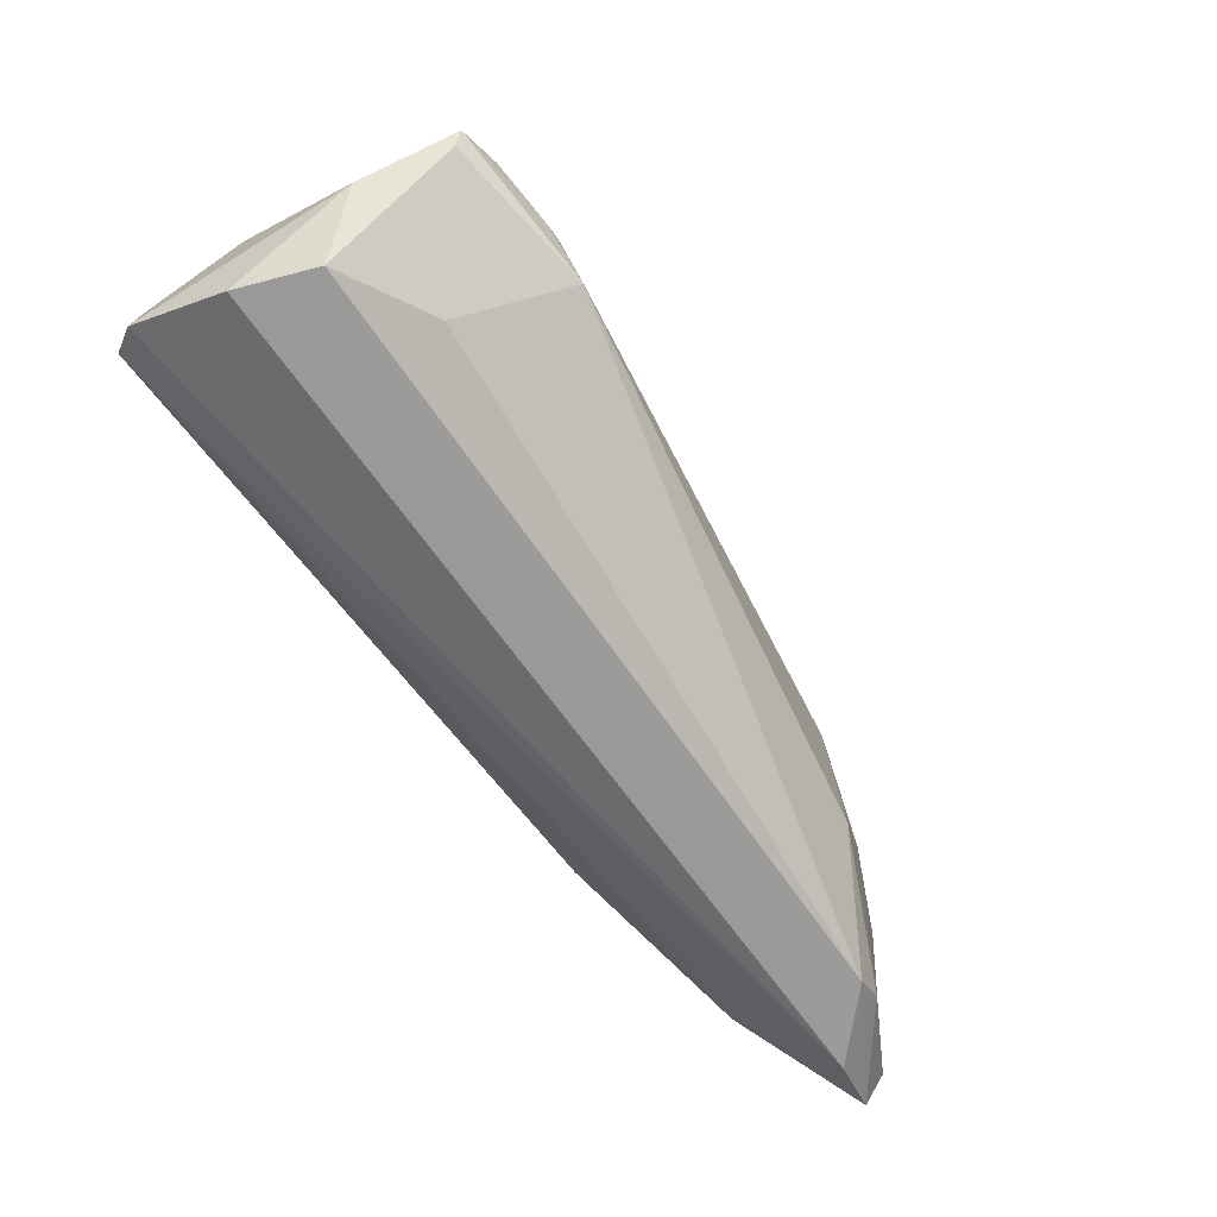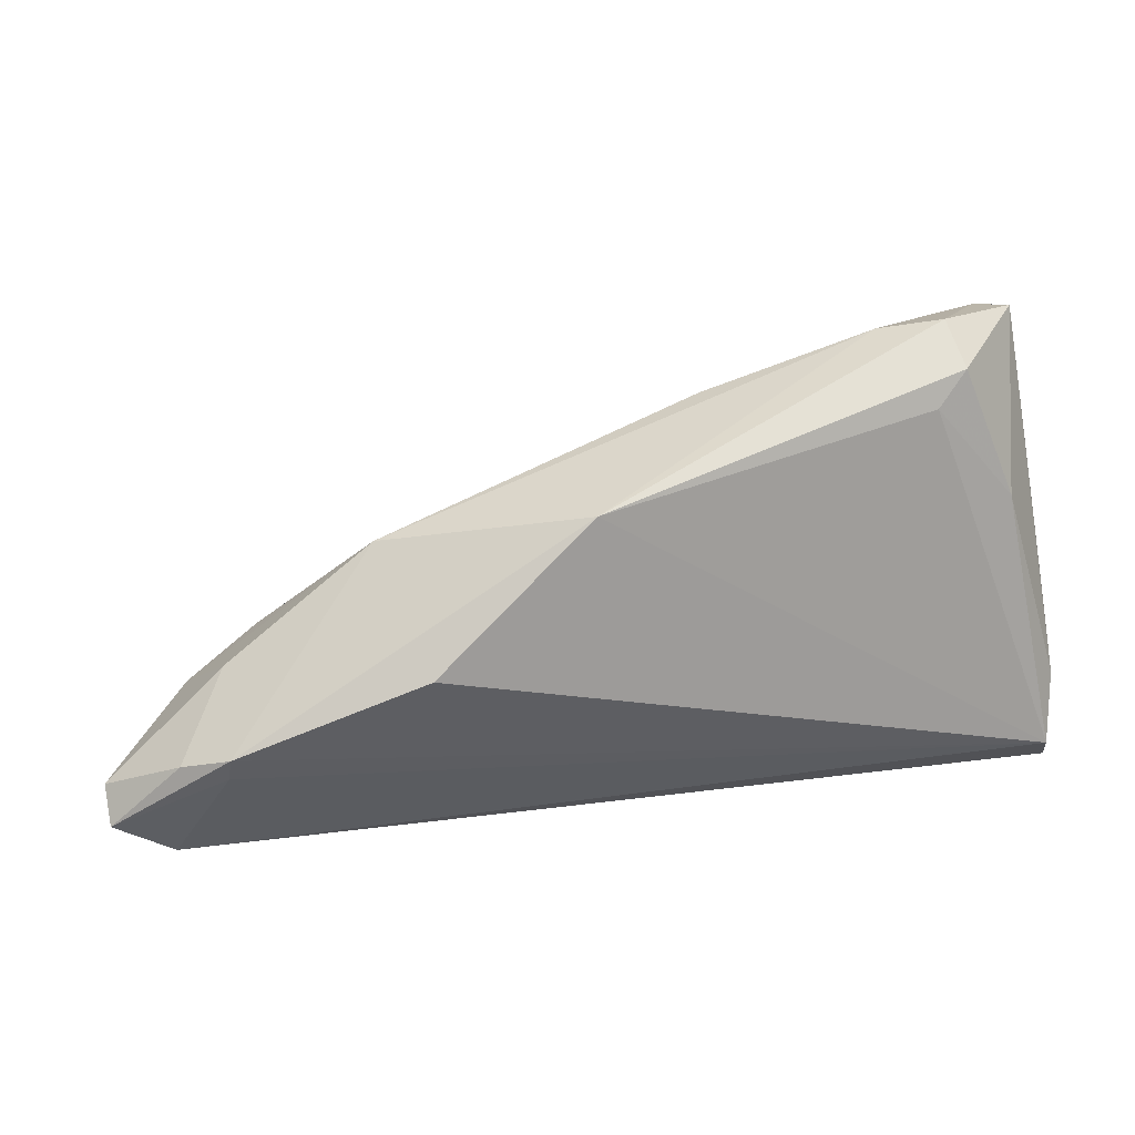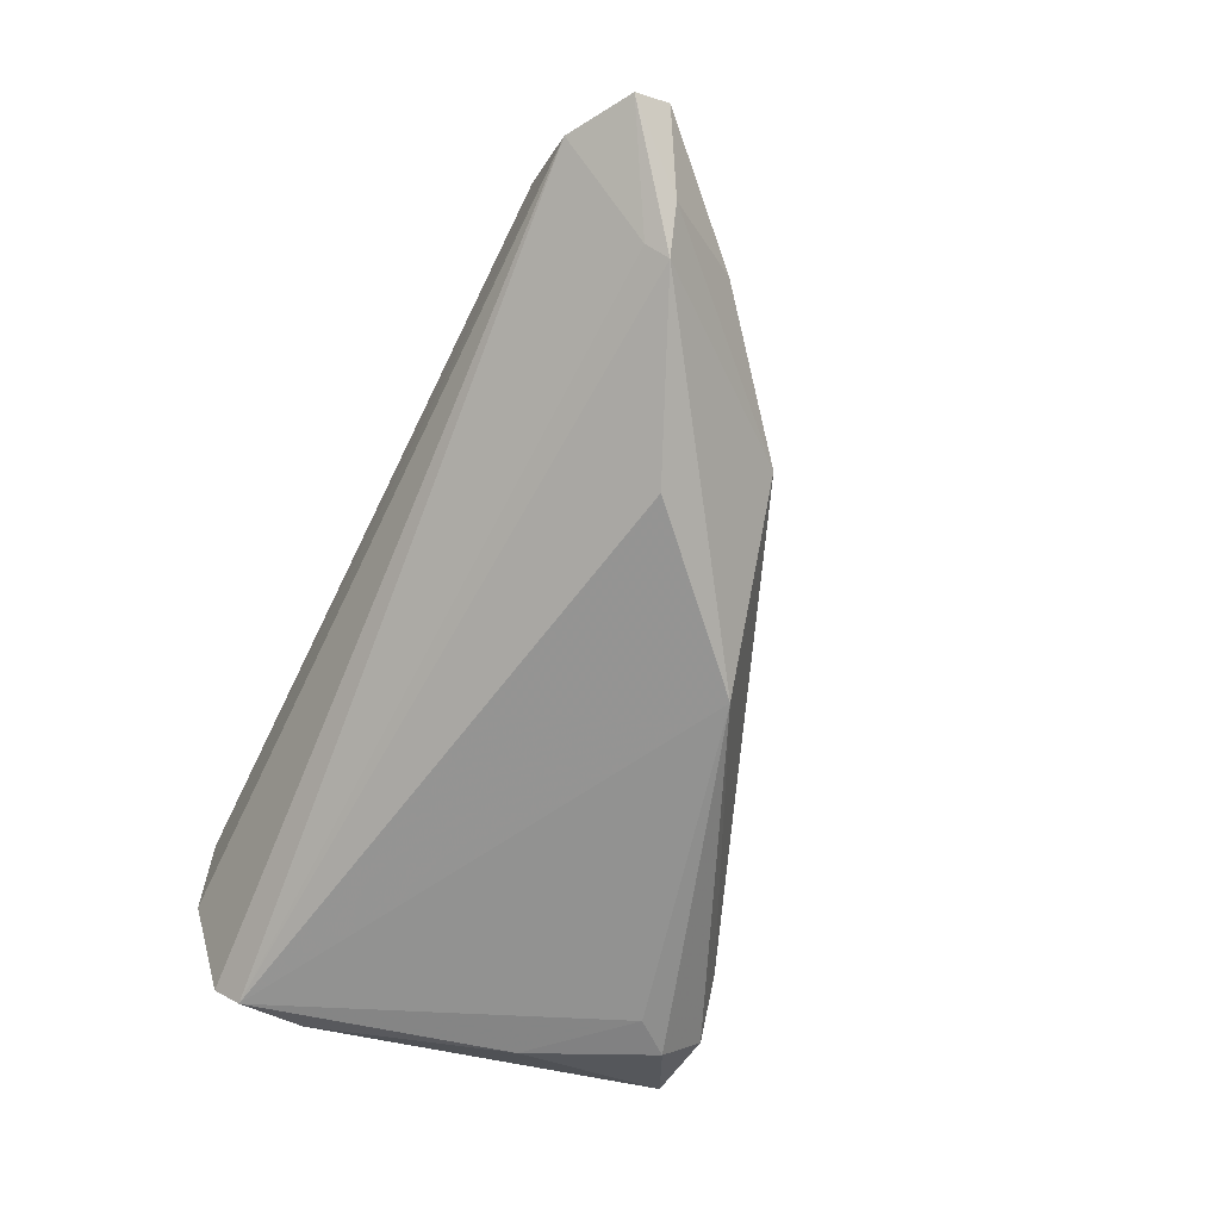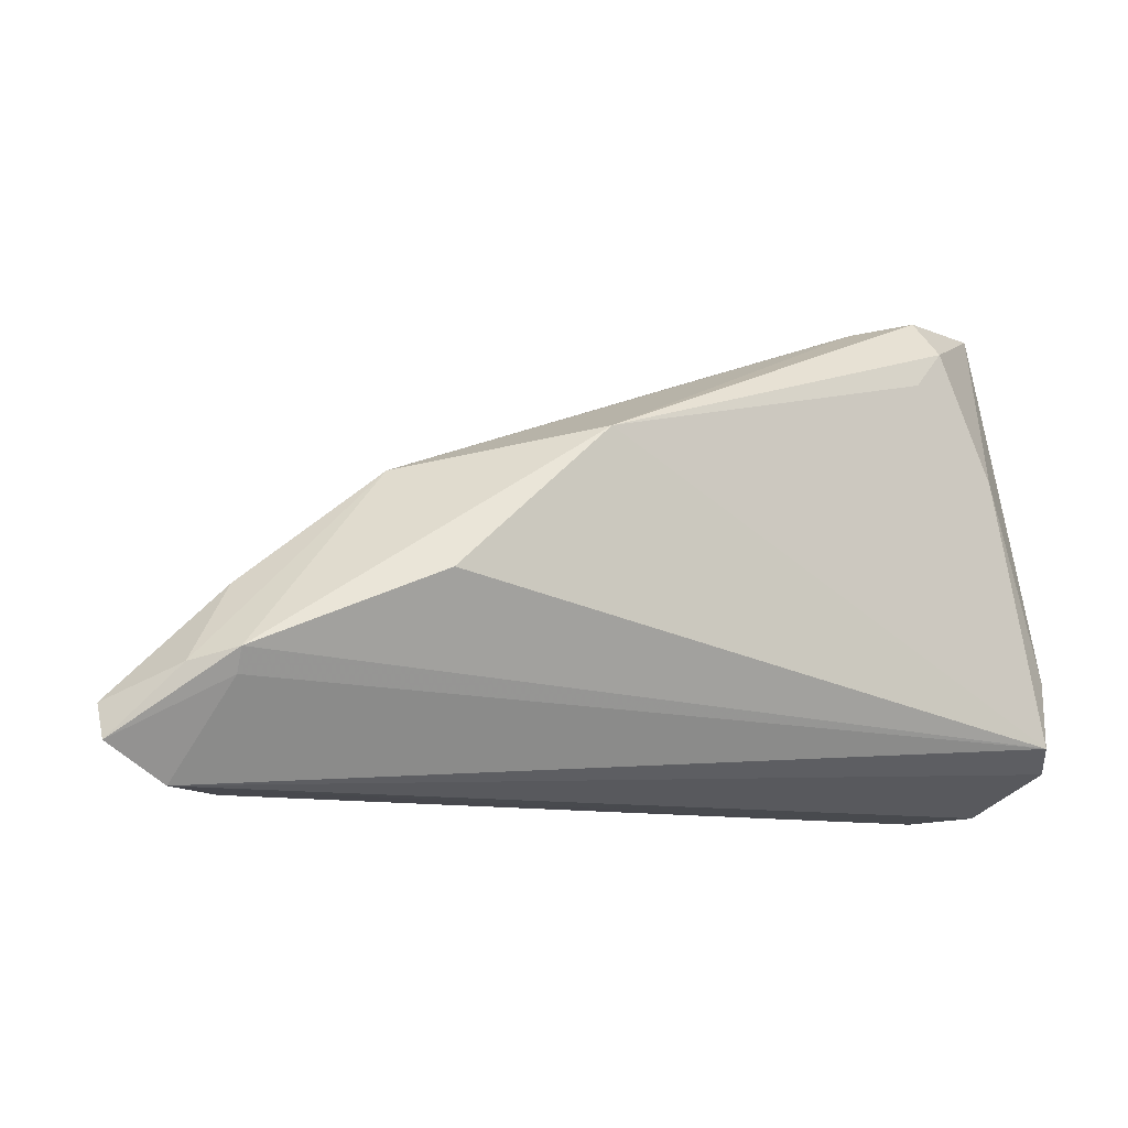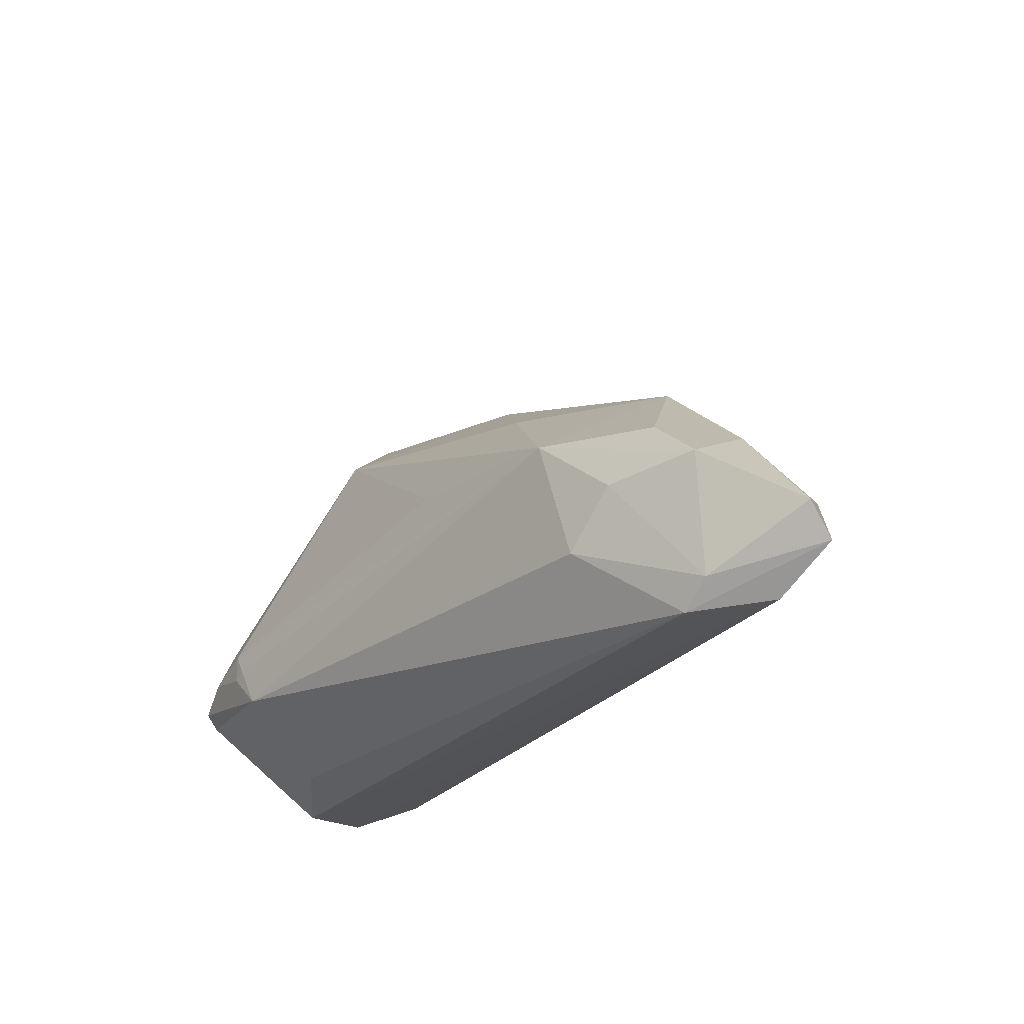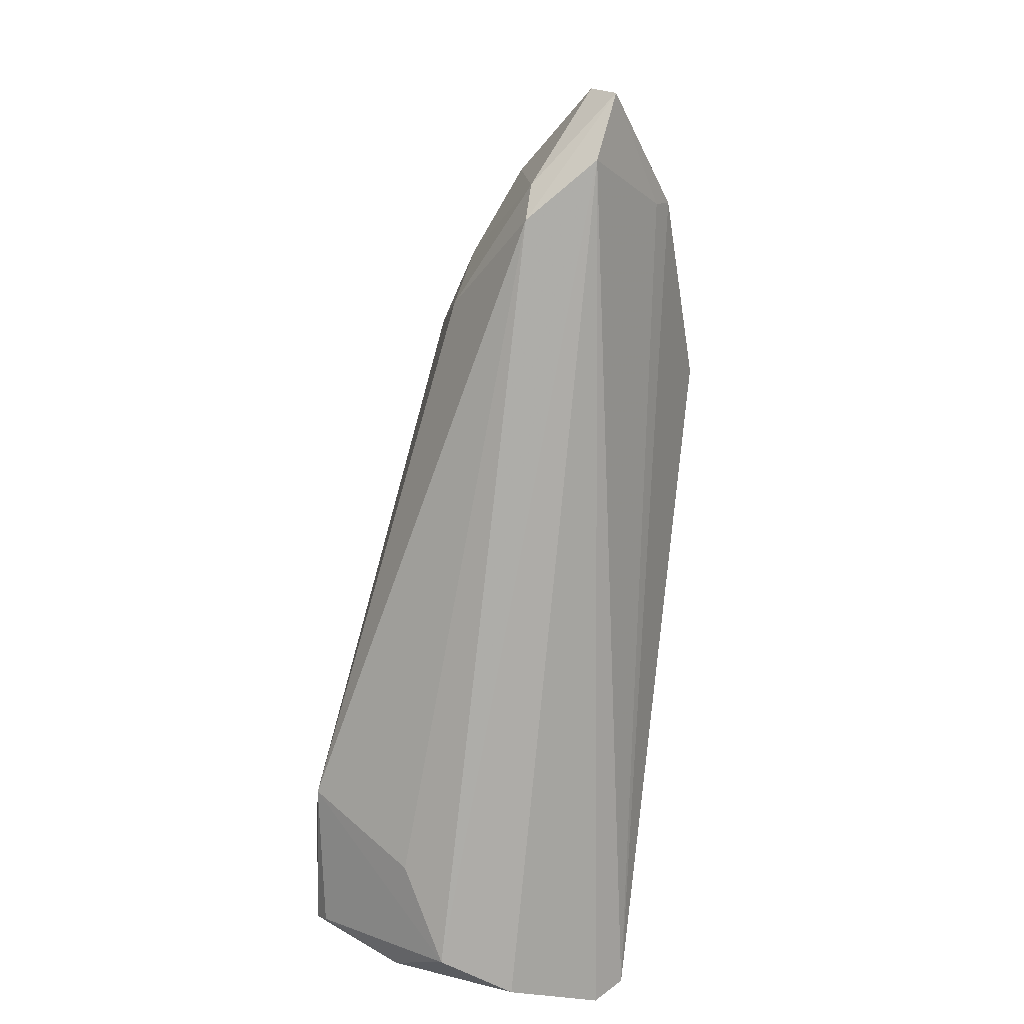
<metadata>
{"format":"obj","ext":"obj","renderer":"f3d","projection":"perspective","resolution":1024,"background":"white","views":[{"elev":-72.9,"azim":-55.1,"up":"+Y"},{"elev":18.2,"azim":160.9,"up":"+Y"},{"elev":-66.3,"azim":65.3,"up":"+Z"},{"elev":-8.6,"azim":155.0,"up":"+Y"},{"elev":-23.8,"azim":58.1,"up":"+Y"},{"elev":-75.7,"azim":83.2,"up":"+Y"}]}
</metadata>
<code>
v -0.03166 0.03515 -0.001725
v -0.02027 0.03629 -0.008673
v -0.03919 -0.01351 0.02208
v -0.02071 -0.01468 0.02479
v -0.0274 0.0377 -0.01243
v -0.02513 -0.008933 0.0247
v -0.0238 0.02653 0.008373
v -0.04349 -0.005614 -0.00265
v -0.04358 -0.007832 -0.01533
v -0.03774 -0.02502 0.006361
v -0.02796 -0.005978 0.02428
v 0.04457 -0.0129 0.01425
v 0.0581 0.0006567 -0.001581
v 0.0722 -0.01746 -0.001935
v 0.02026 0.01653 0.006656
v -0.0268 -0.009893 0.02478
v -0.03896 0.0377 -0.00741
v 0.04047 0.01466 -0.0039
v 0.05237 0.00231 0.007166
v -0.02428 0.02827 -0.01781
v -0.03506 -0.008323 0.02401
v -0.0352 -0.00313 0.02153
v 0.03987 0.002545 0.01556
v 0.03729 0.001744 -0.01737
v 0.01281 0.005891 0.01601
v 0.061 -0.004358 0.007905
v 0.06059 -0.01964 0.006755
v -0.04 -0.01126 0.02326
v -0.04116 -0.02444 -0.003033
v 0.01804 0.01935 -0.01781
v 0.05025 -0.005844 0.01264
v 0.06453 -0.008979 -0.006923
v -0.03501 0.01666 -0.01735
v 0.0003986 0.02917 -0.004372
v 0.06454 -0.02224 -0.0004757
v -0.0117 0.03257 -0.005439
v -0.04314 0.001276 -0.01294
v -0.04379 -0.01925 -0.01449
v 0.07224 -0.01317 0.0008601
v -0.02803 0.0327 -0.01726
v 0.05933 -0.01037 -0.009024
v 0.05938 -0.007434 -0.01068
v -0.02647 -0.02257 0.01236
v 0.05671 -0.02281 0.006951
v -0.04228 -0.01767 0.01217
v -0.04207 -0.01627 -0.01781
v -0.03591 0.0373 -0.003717
f 10 35 44
f 8 28 17
f 42 24 30
f 38 8 9
f 43 44 4
f 4 10 43
f 43 10 44
f 45 8 38
f 28 8 45
f 4 28 3
f 3 10 4
f 28 45 3
f 3 45 10
f 26 19 23
f 23 31 26
f 39 13 26
f 26 27 39
f 31 27 26
f 4 44 12
f 12 23 4
f 12 31 23
f 44 27 12
f 12 27 31
f 39 27 14
f 44 35 14
f 14 27 44
f 46 35 38
f 24 42 46
f 38 9 46
f 30 24 46
f 17 40 33
f 33 9 17
f 33 46 9
f 37 8 17
f 17 9 37
f 37 9 8
f 29 45 38
f 10 45 29
f 38 35 29
f 35 10 29
f 15 7 23
f 15 34 7
f 17 28 47
f 18 42 30
f 19 26 18
f 18 26 13
f 34 15 18
f 23 19 18
f 18 15 23
f 23 7 25
f 25 11 23
f 7 11 25
f 16 28 4
f 22 11 7
f 22 47 28
f 7 47 22
f 39 14 32
f 32 14 42
f 32 13 39
f 42 18 32
f 32 18 13
f 35 46 41
f 41 46 42
f 41 14 35
f 42 14 41
f 20 40 30
f 30 46 20
f 20 33 40
f 46 33 20
f 7 34 1
f 1 47 7
f 34 47 1
f 2 18 30
f 34 18 2
f 28 16 21
f 21 16 11
f 21 22 28
f 11 22 21
f 23 11 6
f 11 16 6
f 4 23 6
f 6 16 4
f 36 47 34
f 34 2 36
f 36 2 47
f 30 40 5
f 5 2 30
f 5 40 17
f 17 47 5
f 47 2 5

</code>
